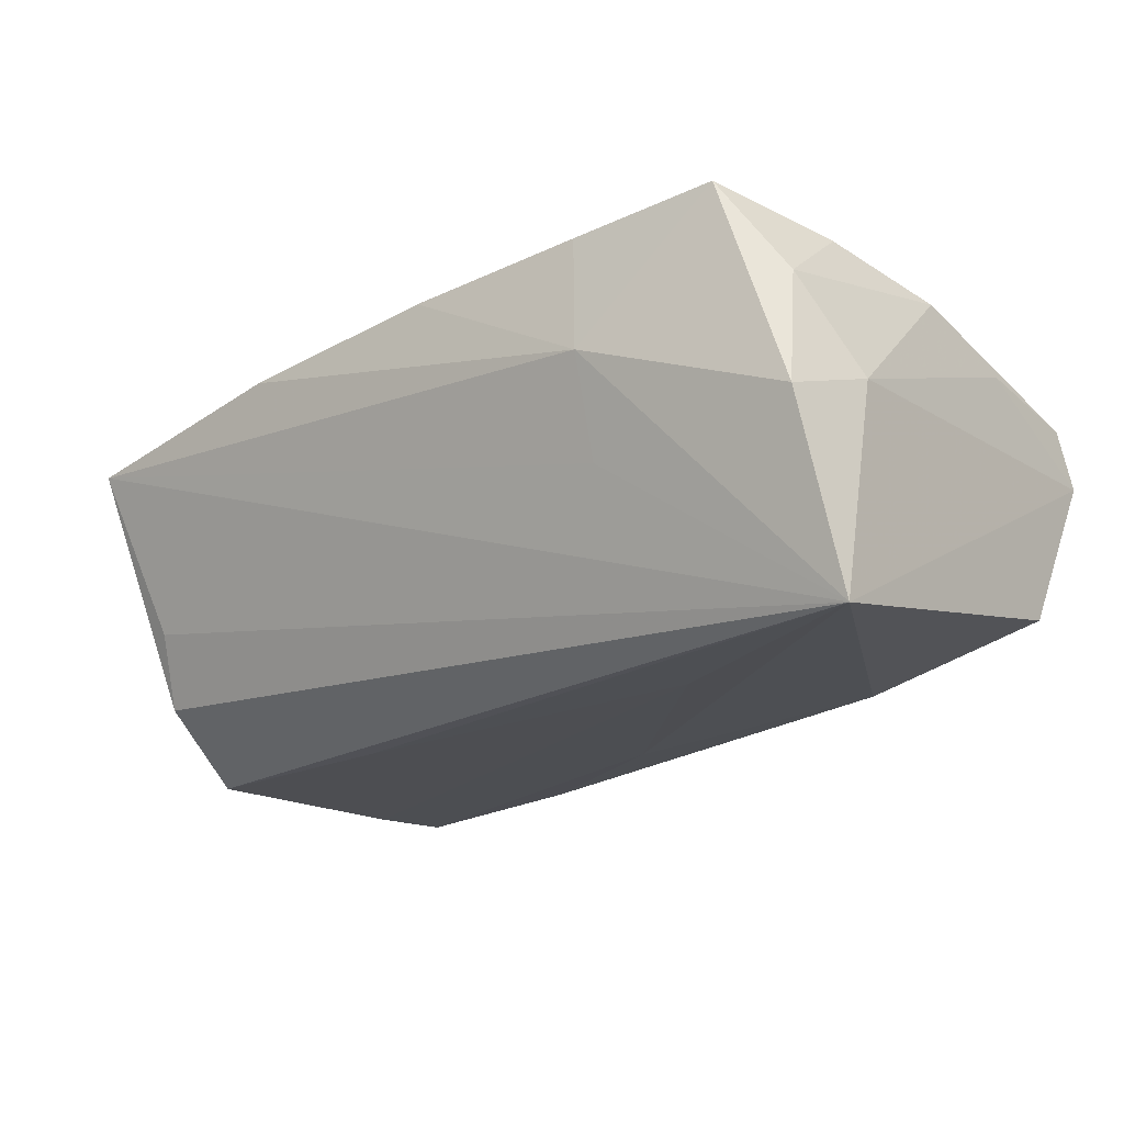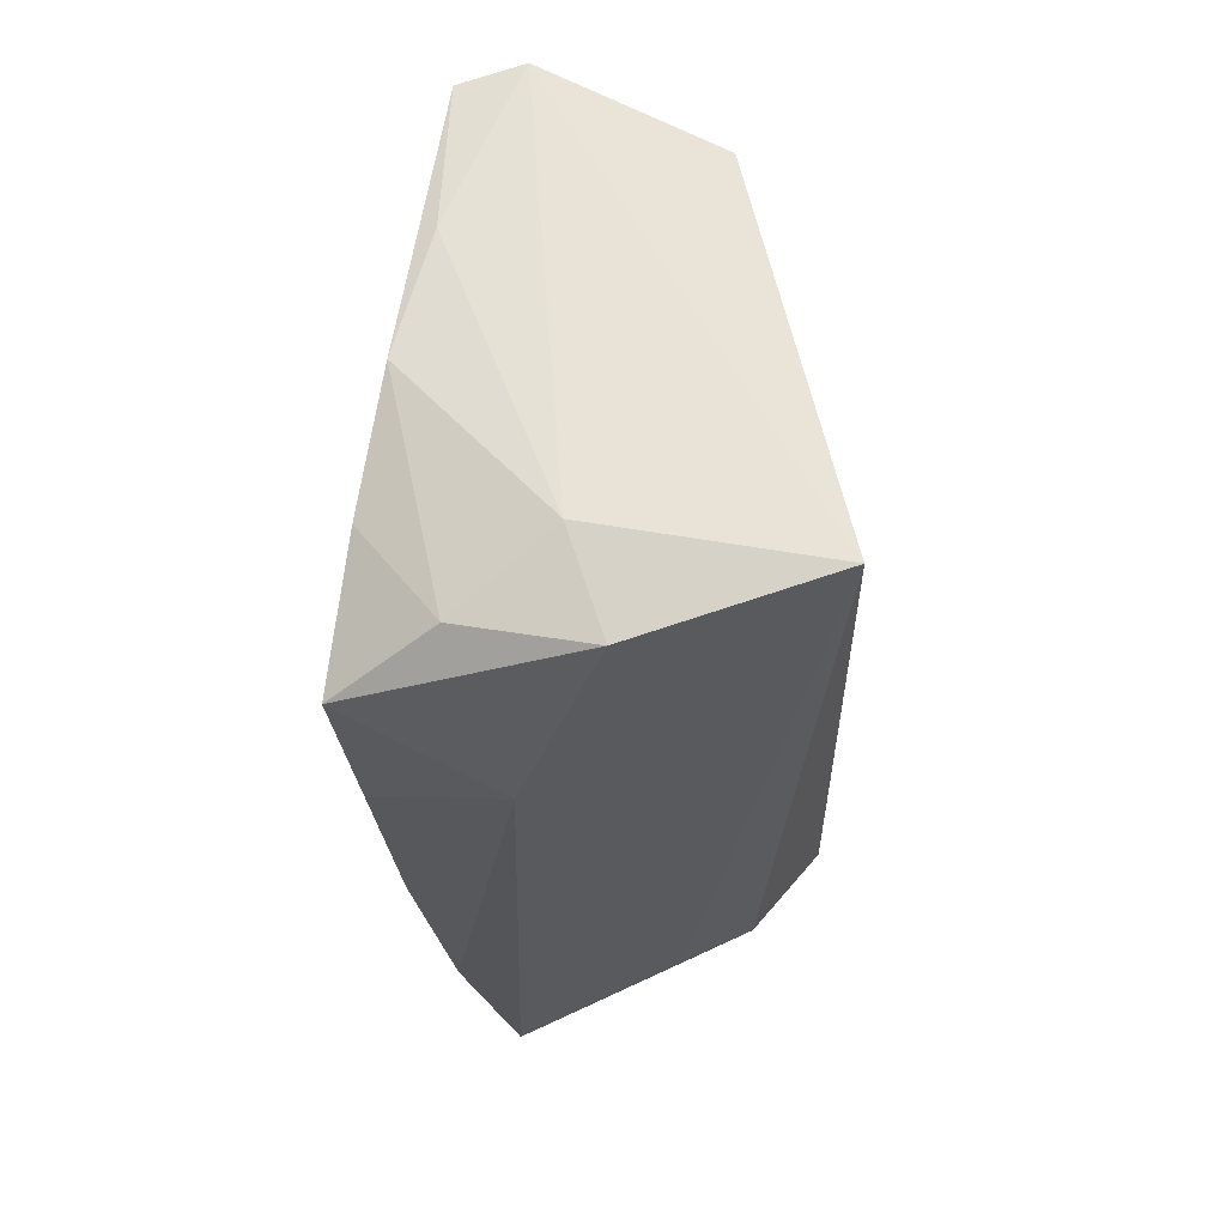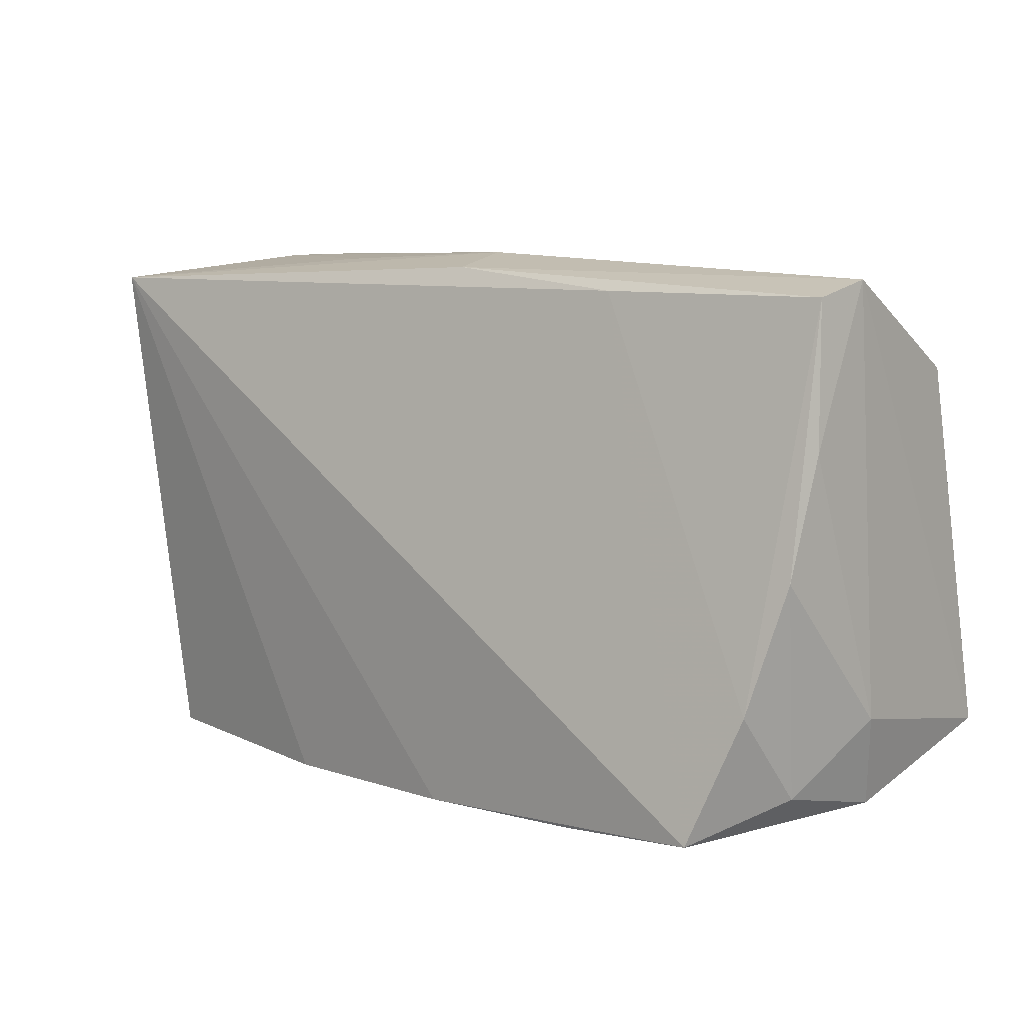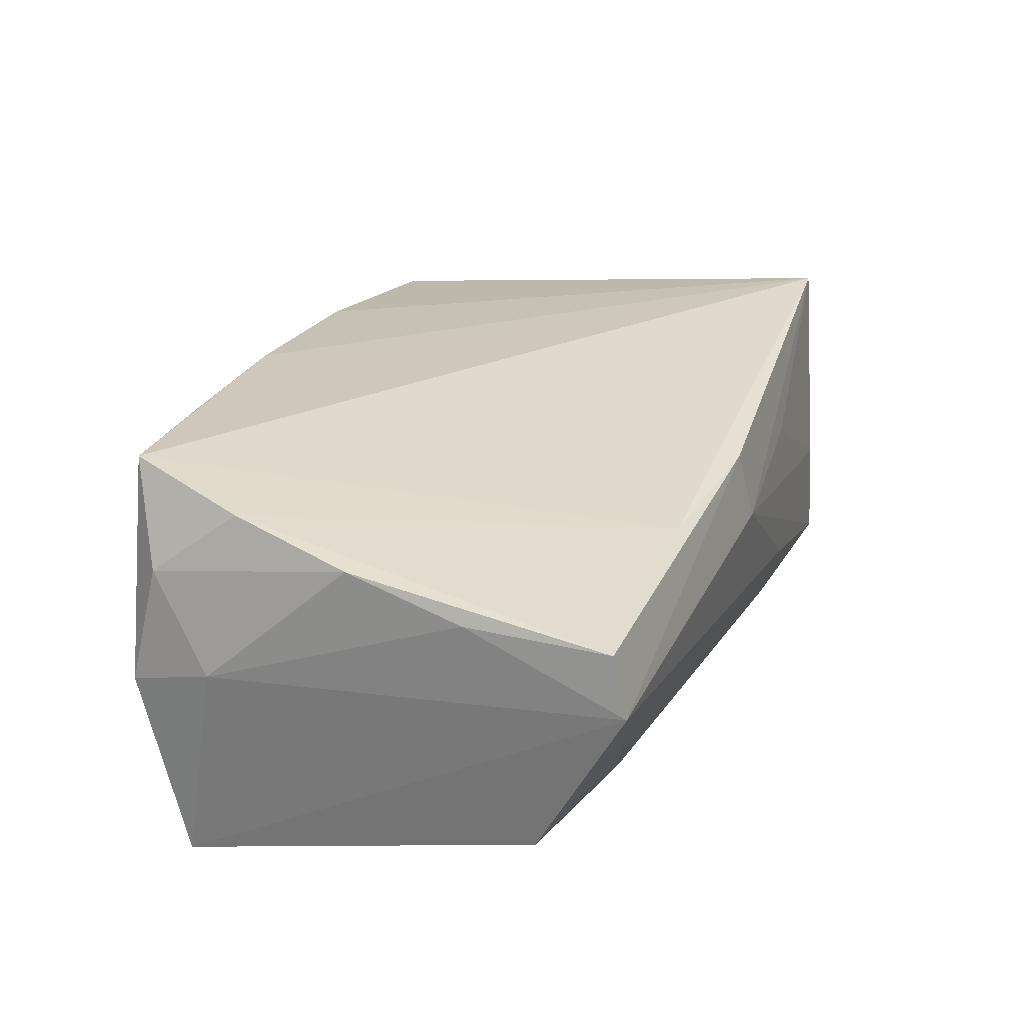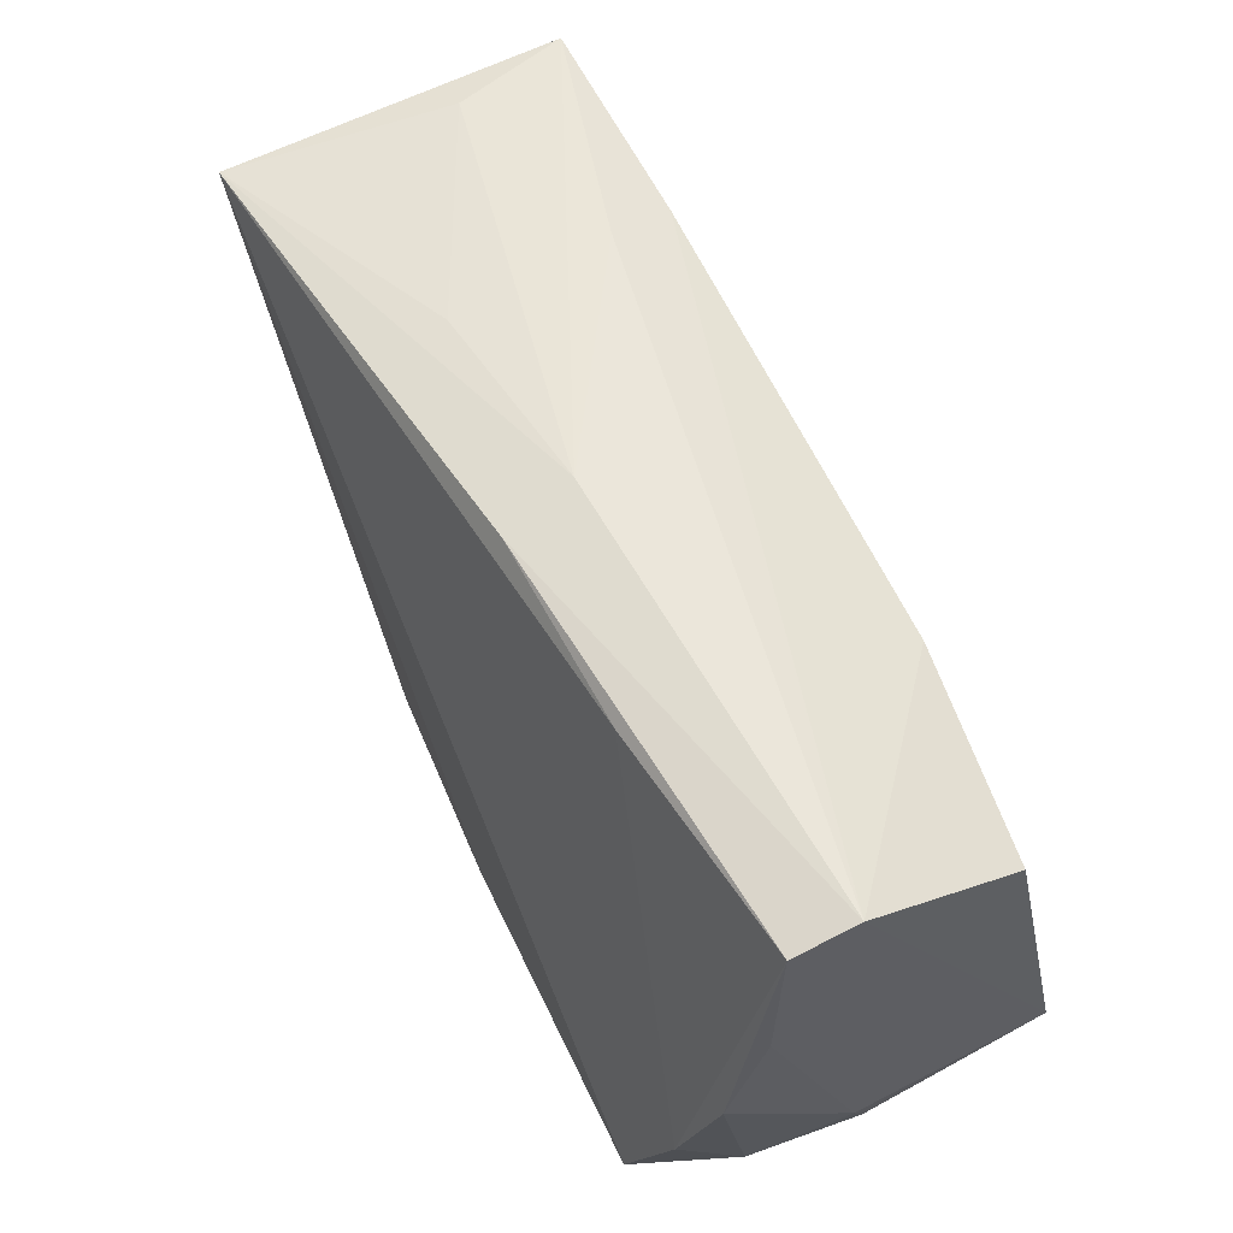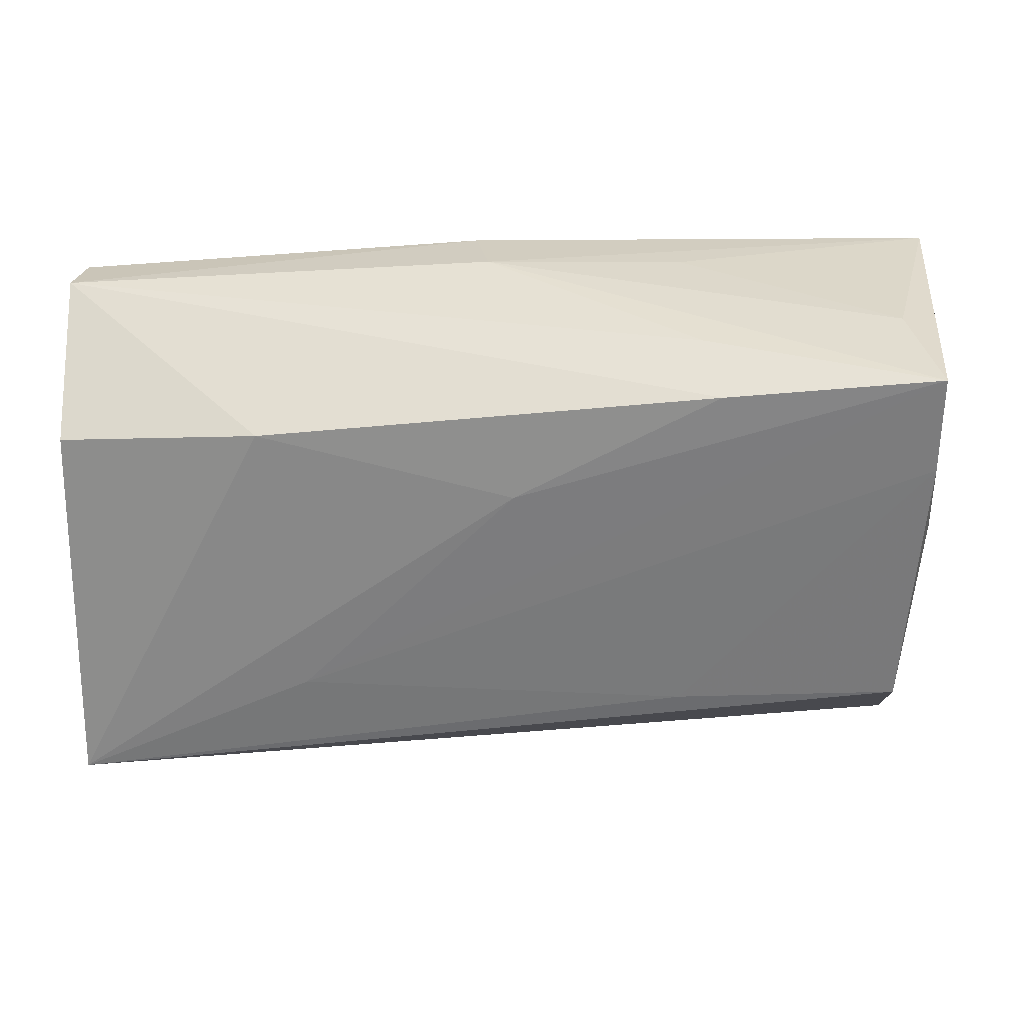
<metadata>
{"format":"obj","ext":"obj","renderer":"f3d","projection":"perspective","resolution":1024,"background":"white","views":[{"elev":-20.5,"azim":37.9,"up":"+Z"},{"elev":-27.2,"azim":92.4,"up":"+Y"},{"elev":7.1,"azim":40.1,"up":"+Y"},{"elev":26.4,"azim":107.8,"up":"+Z"},{"elev":57.5,"azim":61.2,"up":"+Y"},{"elev":36.2,"azim":-179.2,"up":"+Y"}]}
</metadata>
<code>
v -0.04636 0.03237 -0.00612
v 0.02602 -0.02957 -0.003564
v 0.002199 0.03262 0.006259
v 0.05264 0.02775 0.0128
v 0.05248 -0.02374 -0.02313
v -0.05237 0.0293 0.01914
v -0.001236 0.01658 -0.02055
v -0.0215 -0.01136 -0.02313
v 0.02578 -0.03265 0.02187
v -0.0228 0.03246 -0.01145
v -0.02104 -0.03368 0.01779
v 0.02663 -0.0336 0.007931
v 0.05317 0.01119 0.01373
v -0.05292 -0.01649 0.01039
v 0.00381 0.03083 0.01489
v 0.02404 -0.009945 -0.02259
v 0.04309 -0.03139 0.02331
v -0.02121 0.03181 0.007916
v -0.05501 0.0009048 0.00777
v 0.05346 -0.01942 0.002017
v 0.05229 0.01929 -0.01335
v 0.02581 0.02822 0.01484
v 0.0509 -0.03015 -0.001618
v 0.05336 0.02959 0.005679
v -0.02469 0.02983 -0.0194
v -0.04939 0.03262 -0.01985
v -0.04903 -0.03234 0.01313
v -0.04938 0.02116 -0.02088
v -0.05044 0.01033 -0.01661
v -0.0456 -0.02429 -0.006425
v 0.04876 -0.01683 0.02062
v 0.02859 0.0226 -0.0171
v 0.0498 -0.02712 0.01251
v 0.004009 -0.03338 0.02054
v -0.04757 -0.01022 -0.02313
v -0.04789 -0.01975 -0.01486
v 0.05244 -0.002336 0.01774
f 24 5 21
f 20 5 24
f 12 5 23
f 23 17 12
f 5 20 23
f 2 5 12
f 27 2 12
f 27 30 5
f 5 2 27
f 6 26 19
f 19 14 6
f 14 27 6
f 32 21 5
f 24 21 32
f 17 23 33
f 33 23 20
f 11 27 12
f 11 6 27
f 5 30 36
f 36 35 5
f 30 27 36
f 36 27 14
f 36 14 19
f 19 35 36
f 19 26 29
f 29 35 19
f 24 26 10
f 10 3 24
f 26 3 10
f 1 3 26
f 26 6 1
f 25 26 24
f 24 32 25
f 34 11 12
f 17 6 34
f 6 11 34
f 26 16 28
f 28 29 26
f 35 29 28
f 18 6 3
f 3 1 18
f 18 1 6
f 22 6 17
f 37 33 20
f 7 16 26
f 26 25 7
f 5 16 7
f 7 32 5
f 7 25 32
f 12 17 9
f 9 34 12
f 17 34 9
f 35 28 8
f 8 28 16
f 5 35 8
f 8 16 5
f 31 22 17
f 4 22 31
f 31 37 4
f 17 33 31
f 33 37 31
f 15 22 4
f 24 3 15
f 15 4 24
f 3 6 15
f 6 22 15
f 24 4 13
f 4 37 13
f 13 20 24
f 13 37 20

</code>
